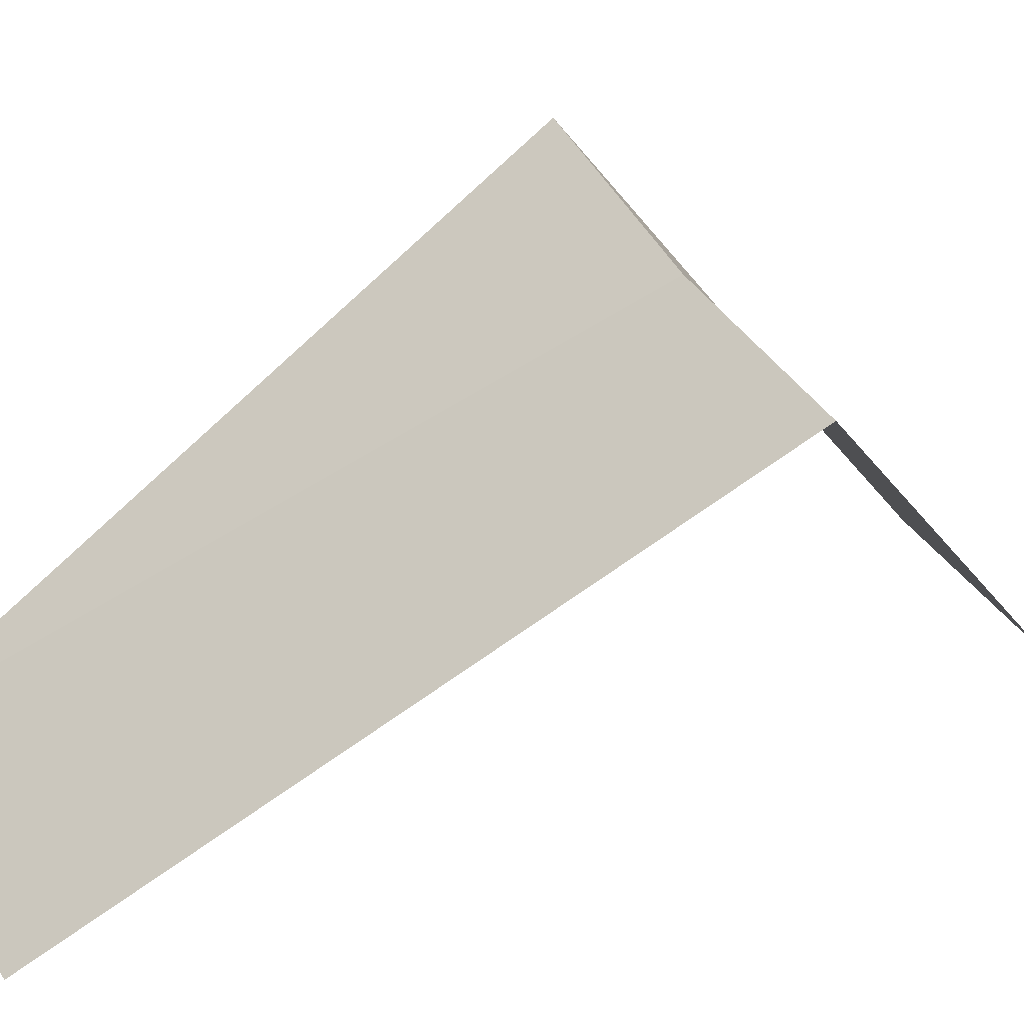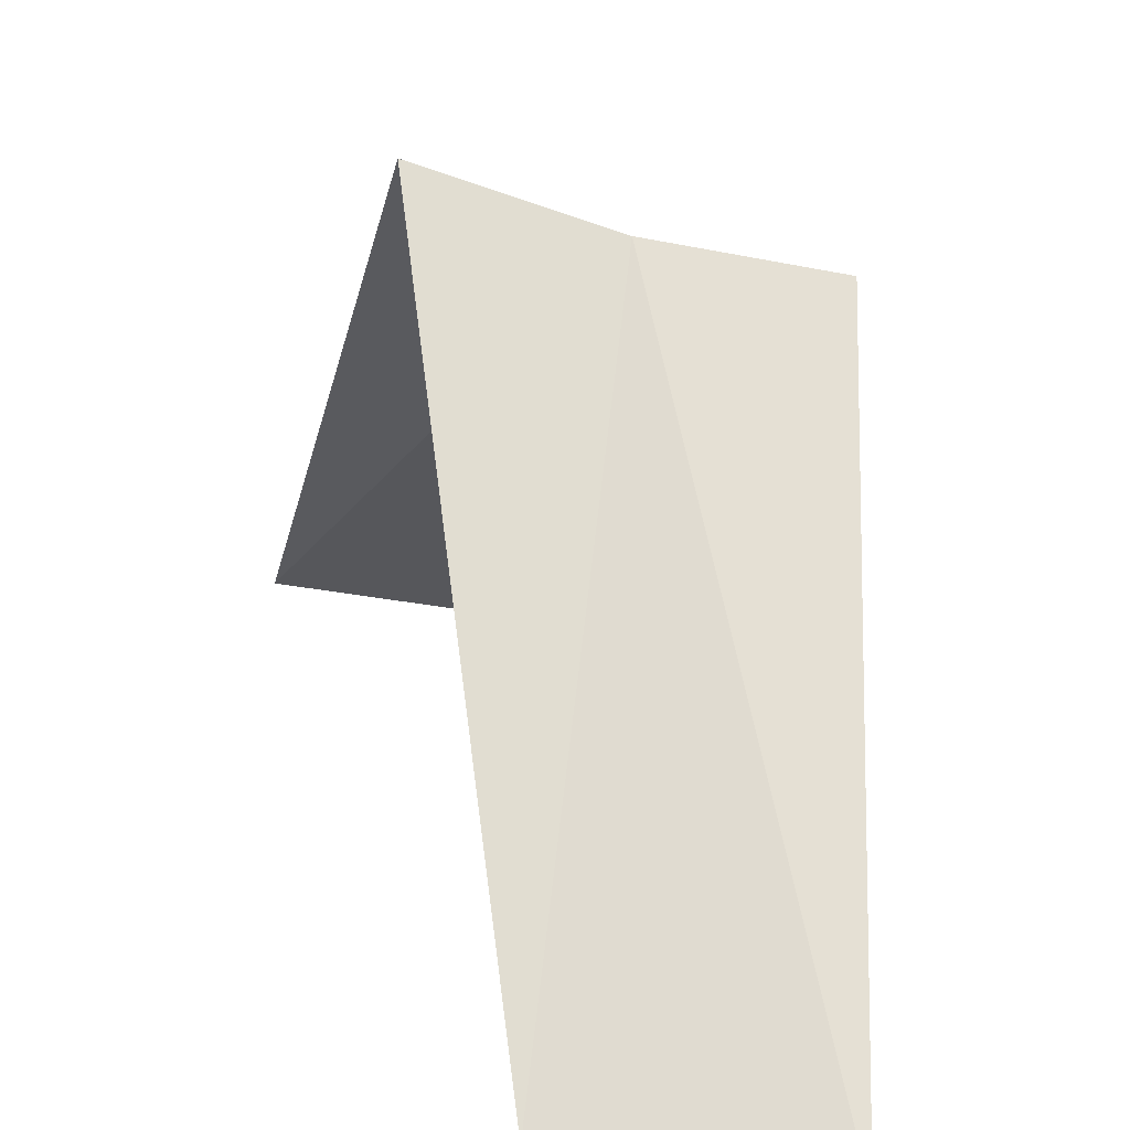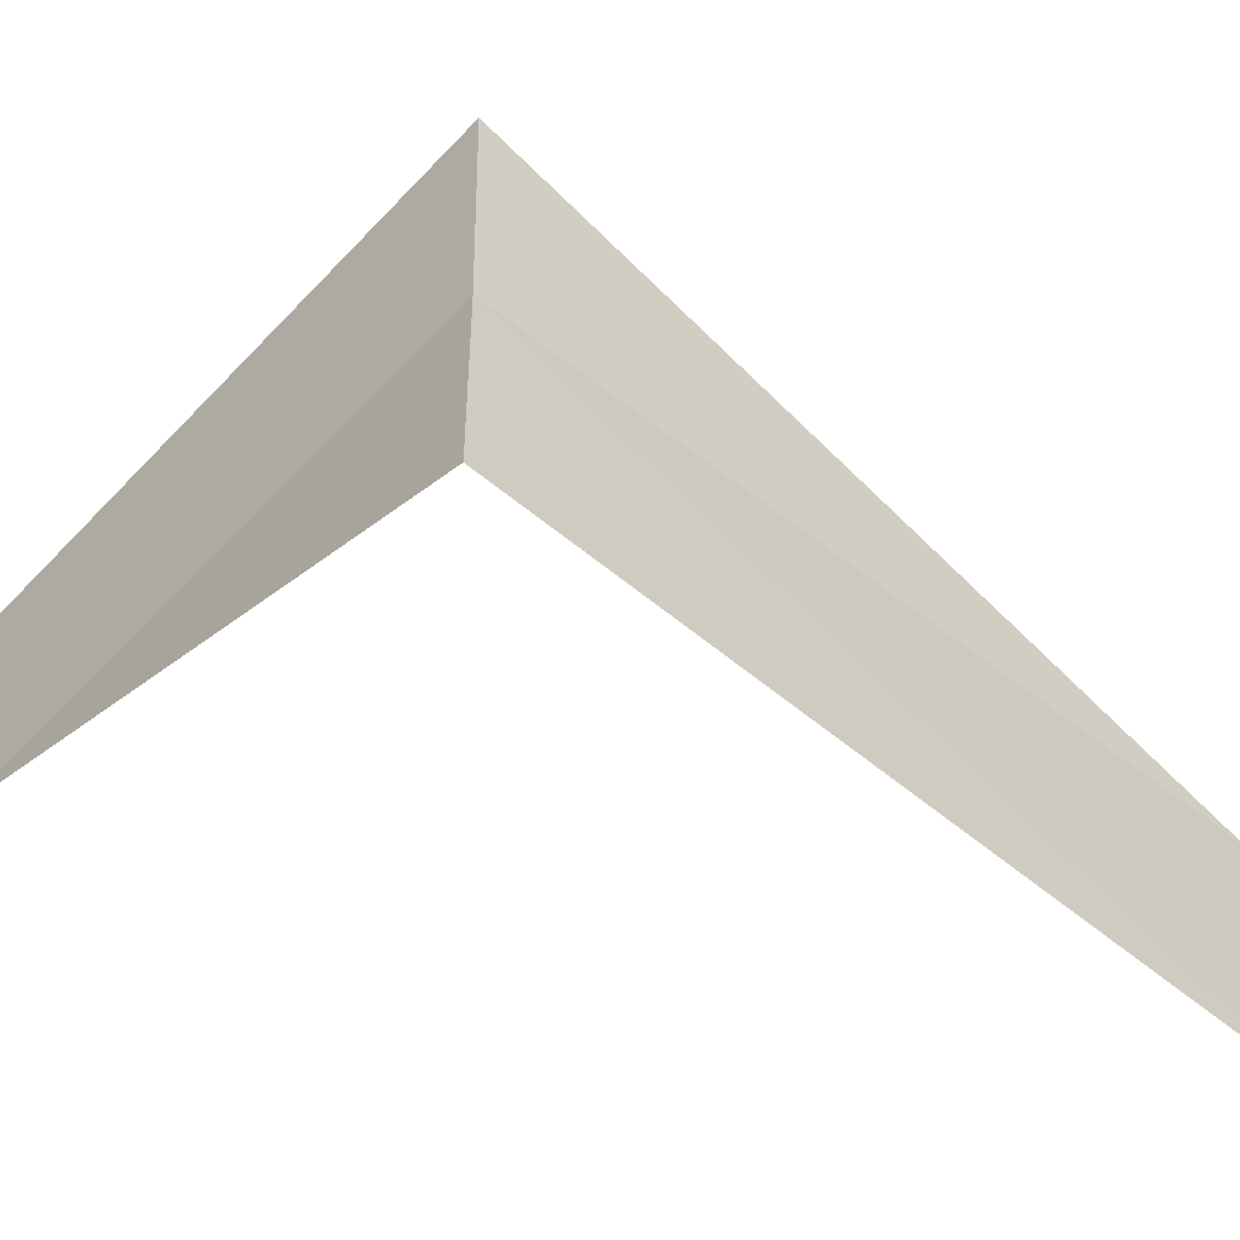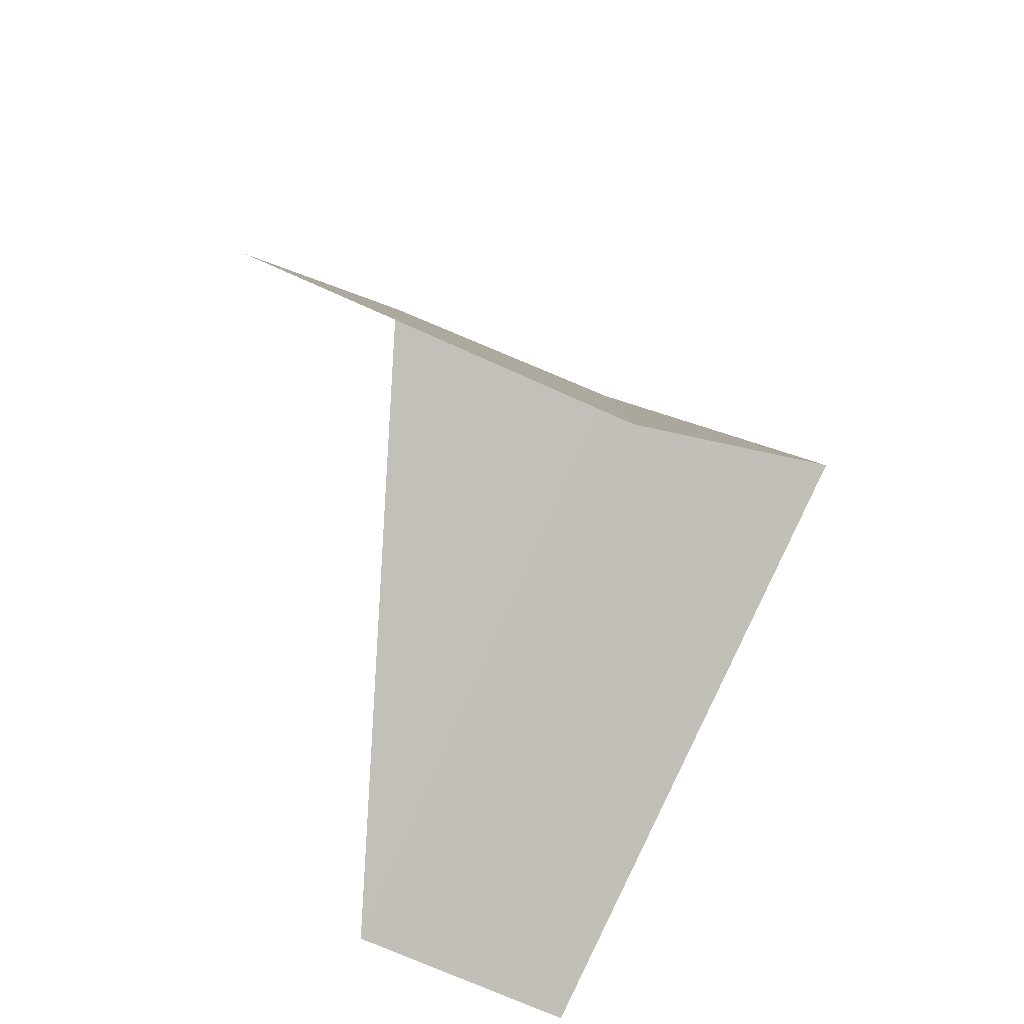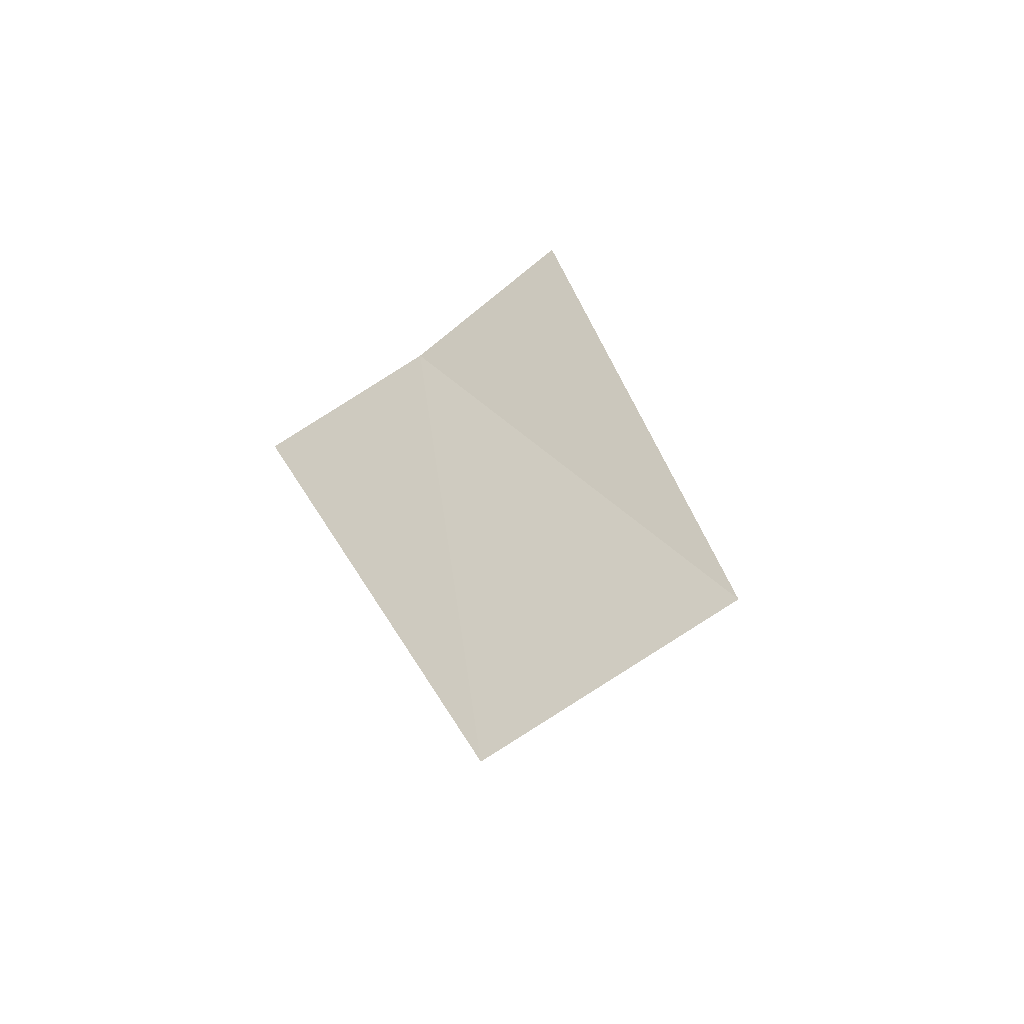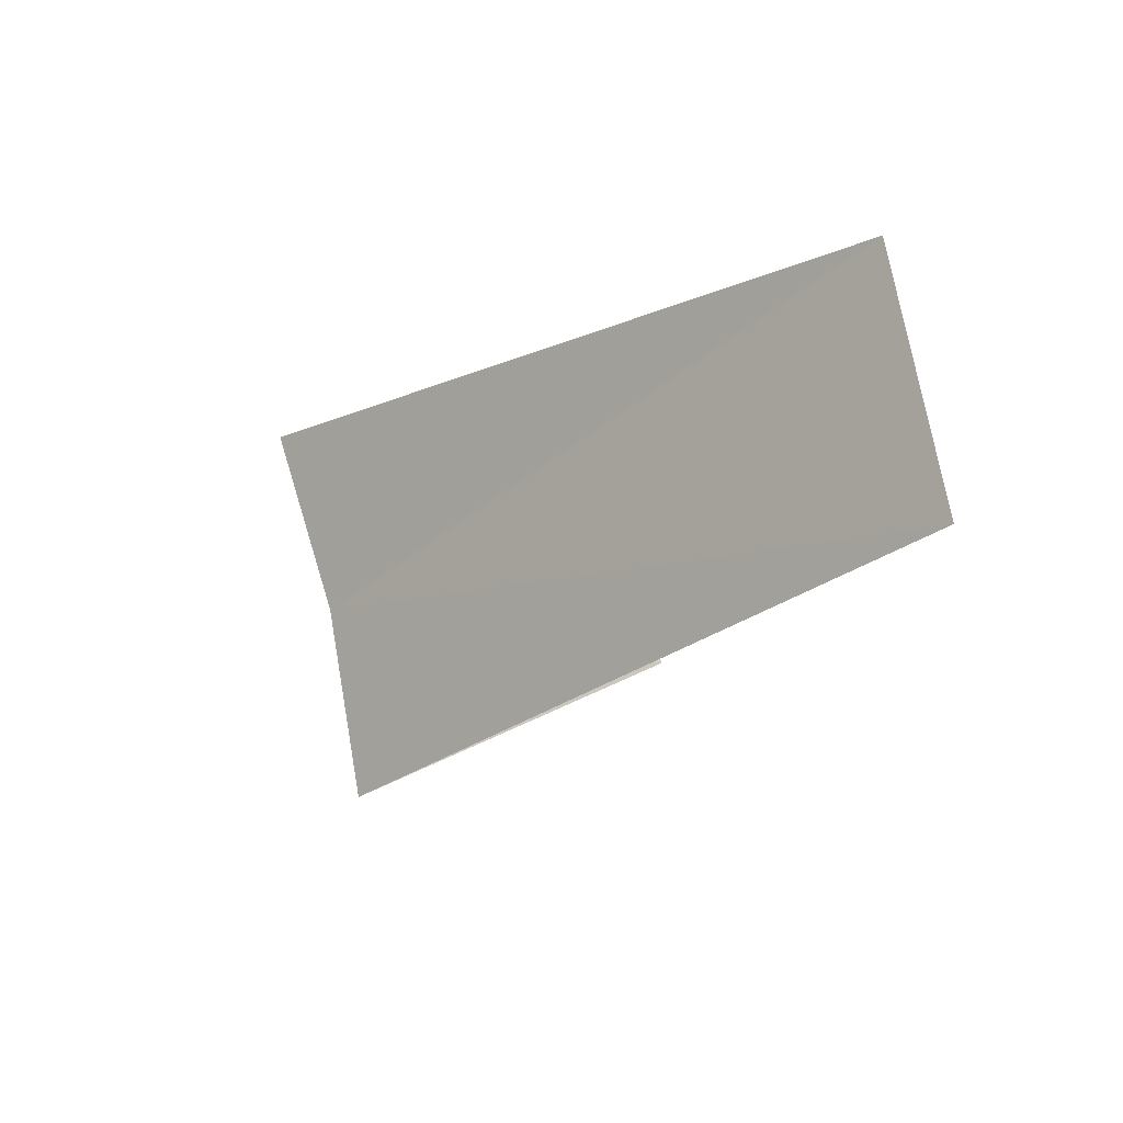
<metadata>
{"format":"obj","ext":"obj","renderer":"f3d","projection":"perspective","resolution":1024,"background":"white","views":[{"elev":24.8,"azim":52.3,"up":"+Y"},{"elev":17.8,"azim":-32.3,"up":"+Y"},{"elev":55.4,"azim":-96.9,"up":"+Y"},{"elev":-38.7,"azim":-16.5,"up":"+Y"},{"elev":73.2,"azim":-53.4,"up":"+Z"},{"elev":66.0,"azim":-121.6,"up":"+Z"}]}
</metadata>
<code>
v -0.9271 -2.853 6.4
v -1.277 -2.714 6.36
v -1.143 -3.519 5.7
v -0.8002 -3.622 5.714
v -0.5621 -2.947 6.44
v -1.703 -3.619 7.36
v -1.236 -3.804 7.4
f 1 6 2
f 1 7 6
f 1 5 7
f 1 2 3
f 1 3 4
f 1 4 5

</code>
